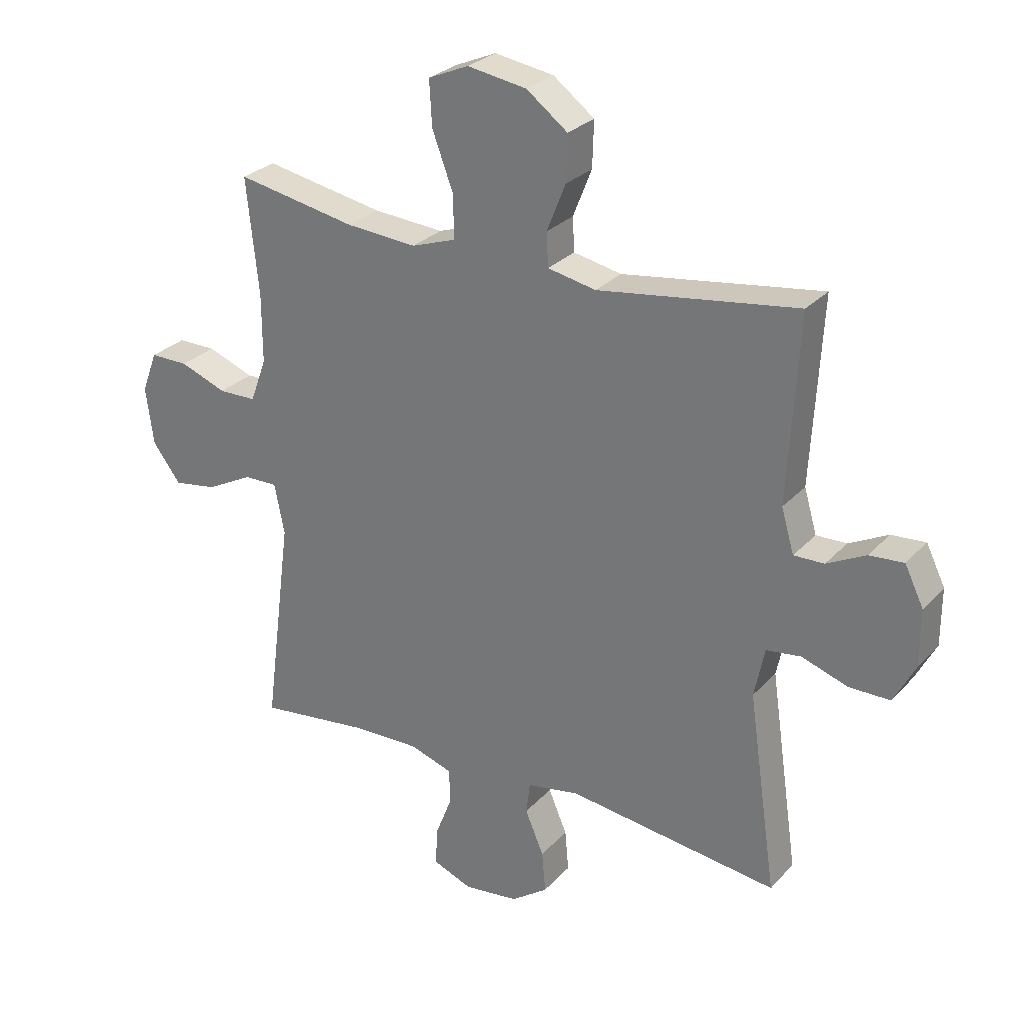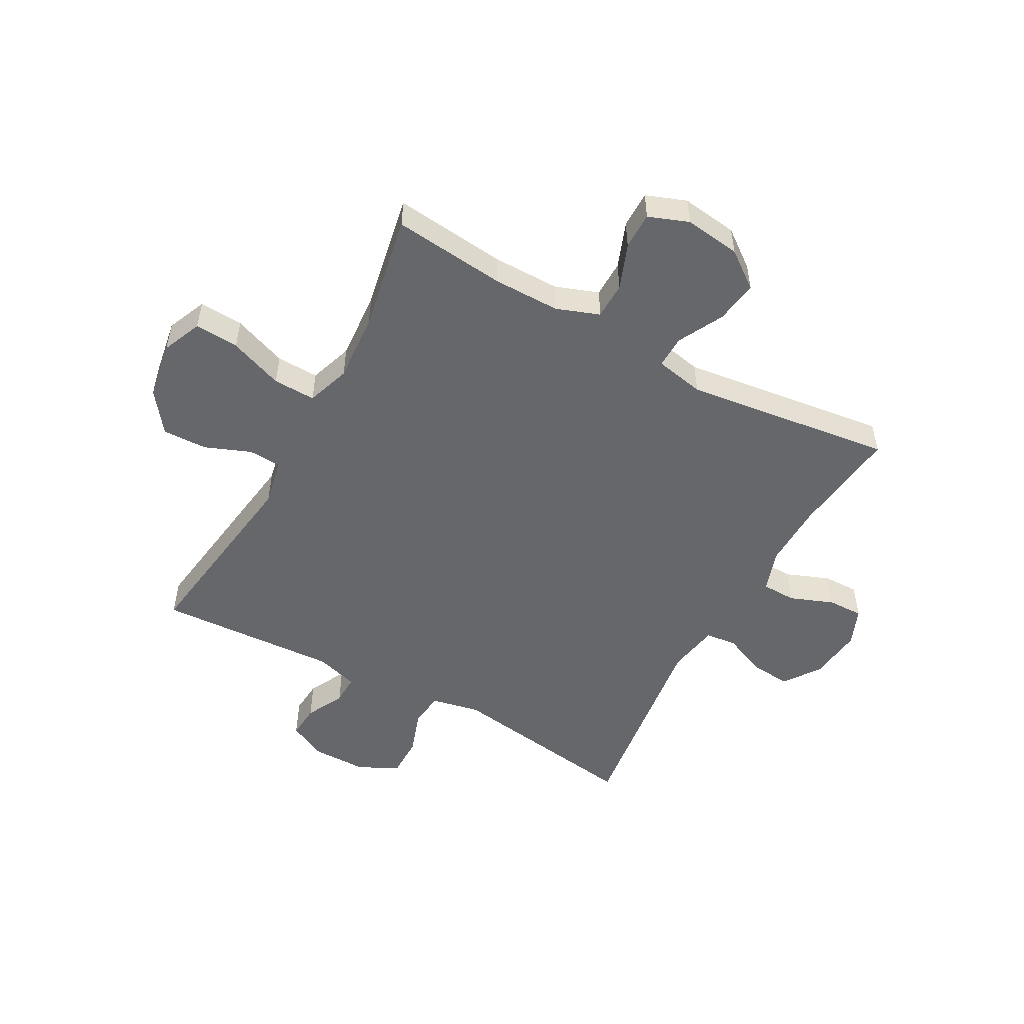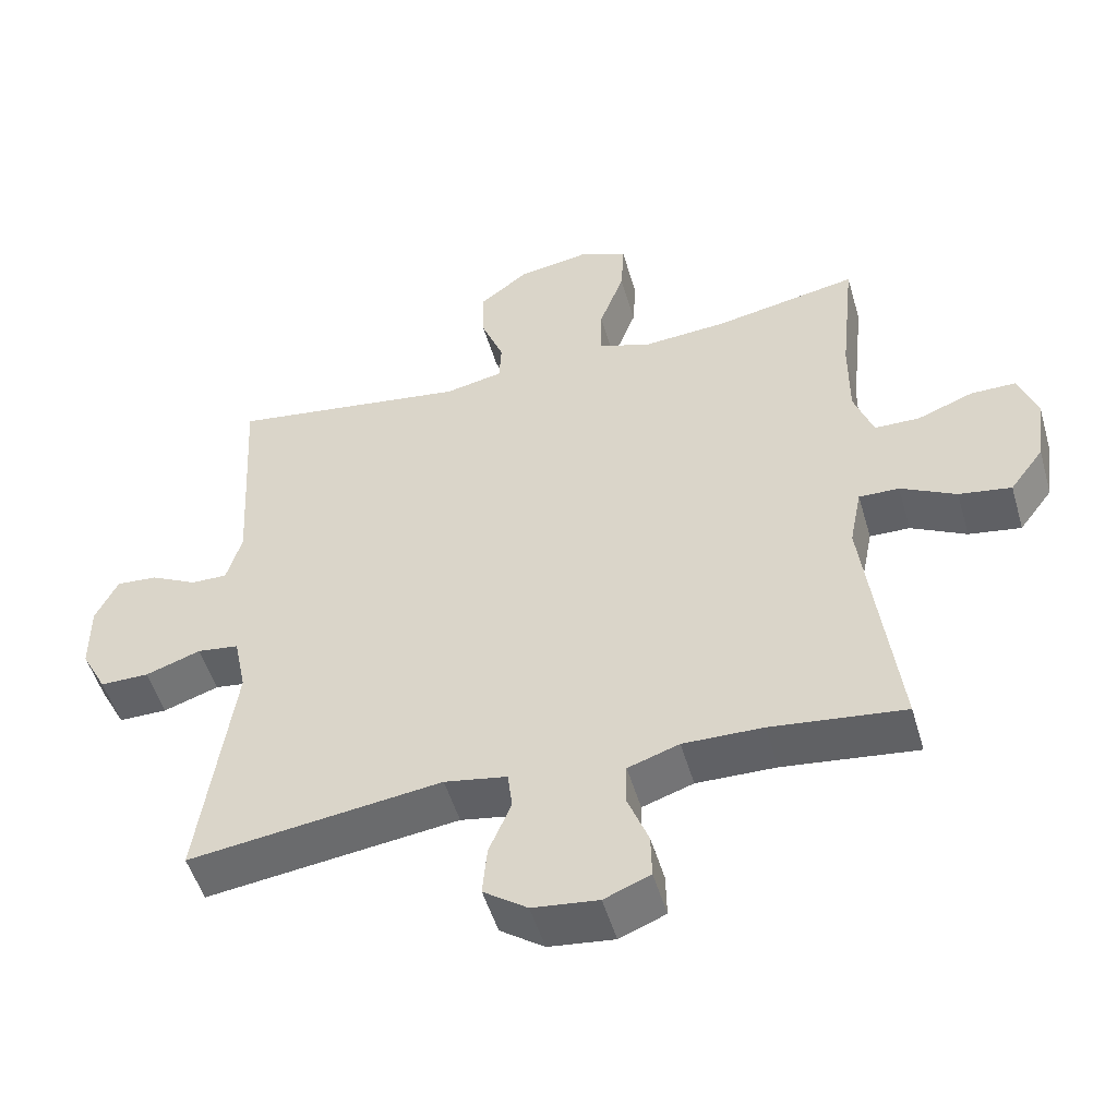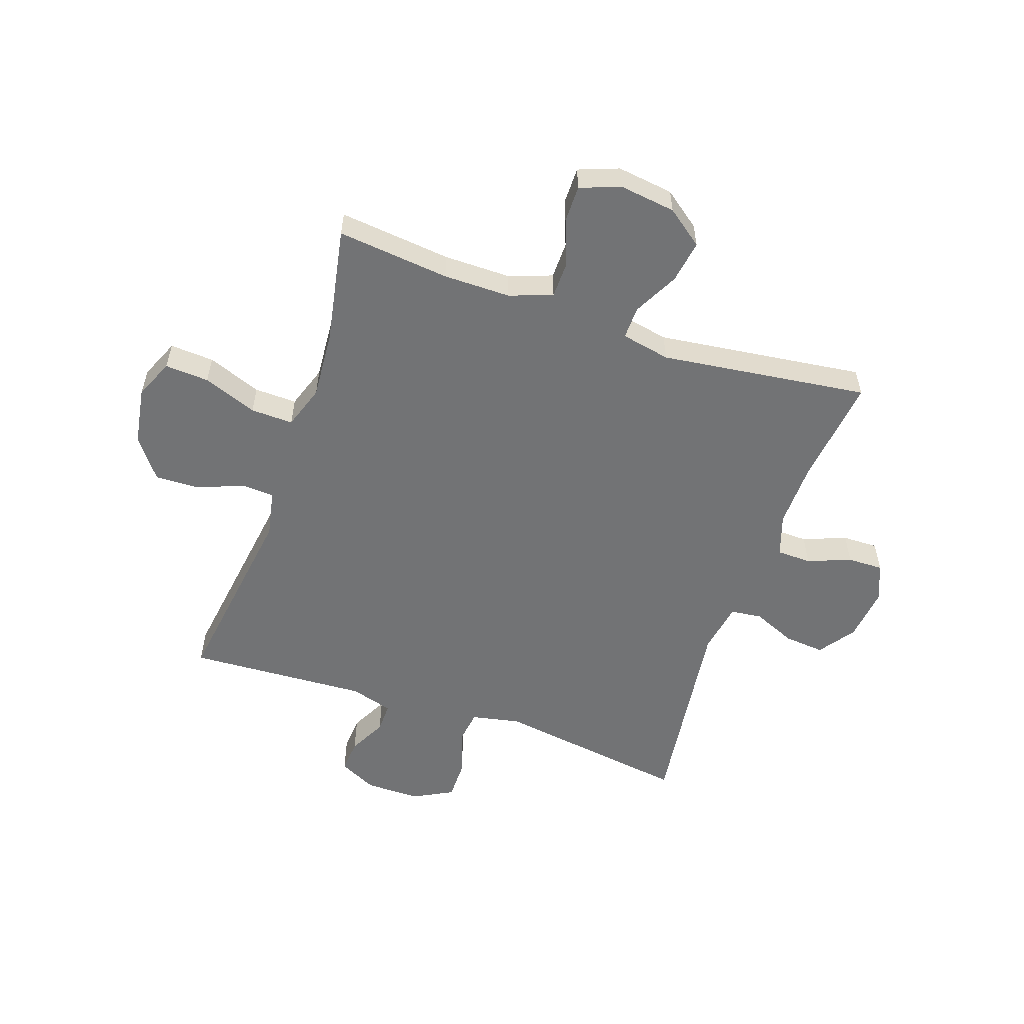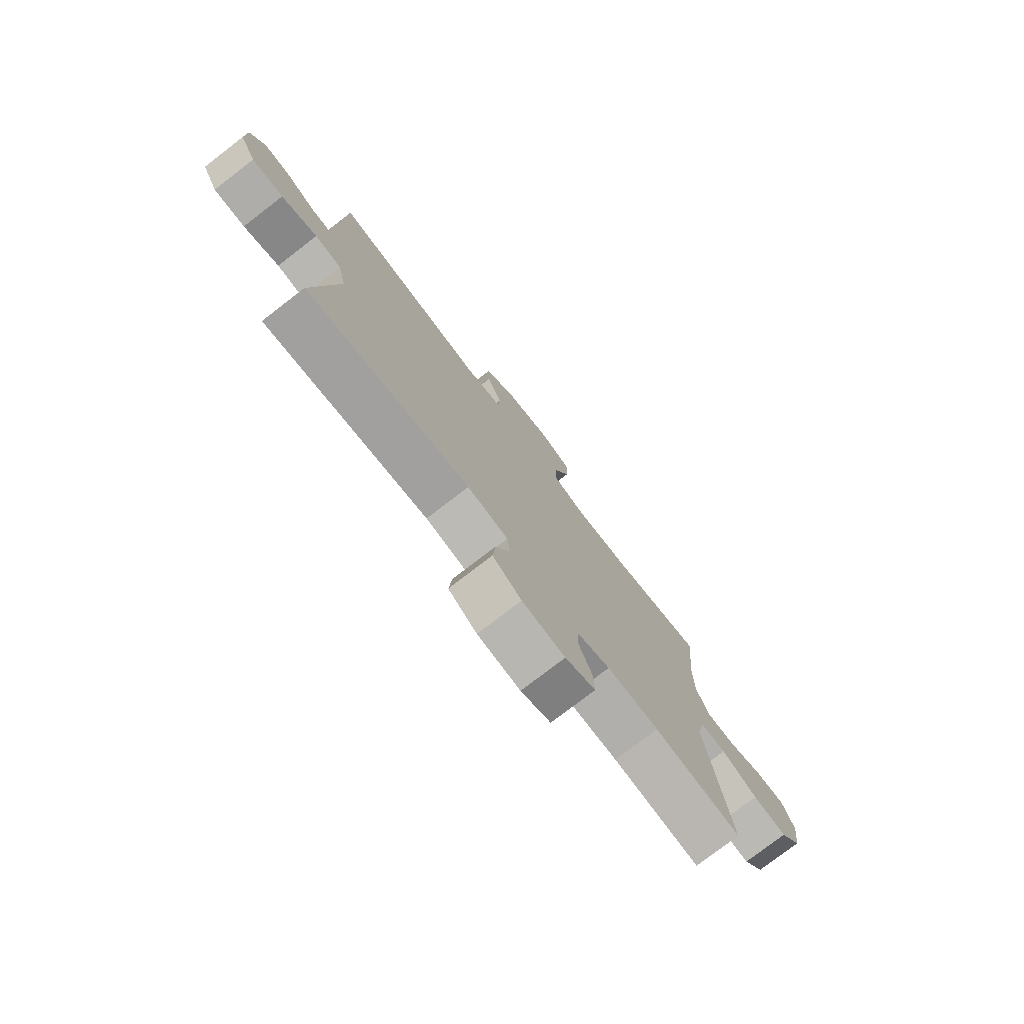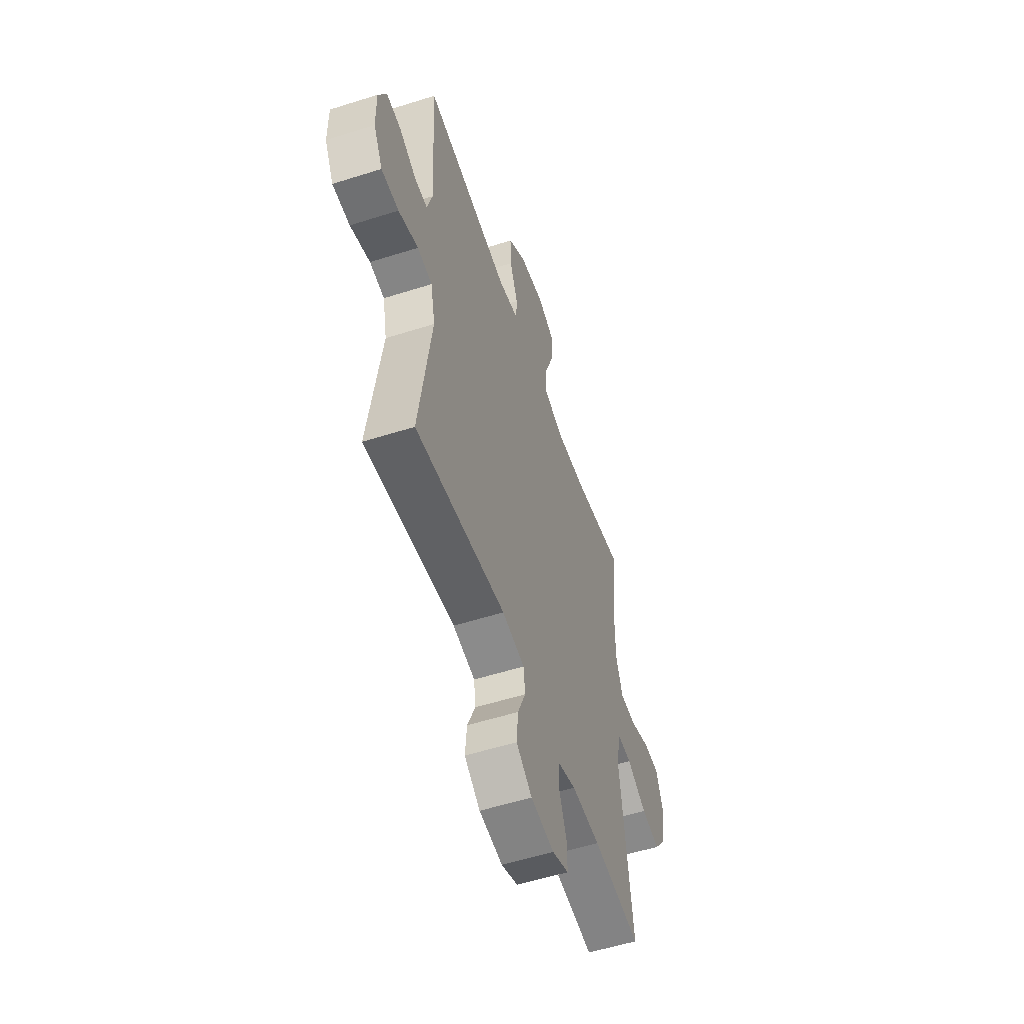
<metadata>
{"format":"obj","ext":"obj","renderer":"f3d","projection":"perspective","resolution":1024,"background":"white","views":[{"elev":27.6,"azim":-147.3,"up":"+Z"},{"elev":-52.2,"azim":61.2,"up":"+Y"},{"elev":-50.7,"azim":16.1,"up":"+Z"},{"elev":-55.9,"azim":71.0,"up":"+Y"},{"elev":-77.3,"azim":-52.4,"up":"+Z"},{"elev":-54.9,"azim":-71.4,"up":"+Z"}]}
</metadata>
<code>
o path800
v 0.289 0.0375 0.4531
v 0.1668 0.0375 0.4439
v 0.08984 0.0375 0.4701
v 0.09183 0.0375 0.5452
v 0.1276 0.0375 0.6411
v 0.1322 0.0375 0.7192
v 0.06231 0.0375 0.7492
v -0.03997 0.0375 0.7324
v -0.111 0.0375 0.6785
v -0.1086 0.0375 0.5996
v -0.07629 0.0375 0.5185
v -0.07921 0.0375 0.4606
v -0.1624 0.0375 0.4436
v -0.5066 0.0375 0.4924
v -0.4885 0.0375 0.1725
v -0.5104 0.0375 0.09717
v -0.563 0.0375 0.09833
v -0.6301 0.0375 0.1325
v -0.6895 0.0375 0.1372
v -0.7221 0.0375 0.07027
v -0.7217 0.0375 -0.02809
v -0.6851 0.0375 -0.09733
v -0.6145 0.0375 -0.09738
v -0.5344 0.0375 -0.07014
v -0.4746 0.0375 -0.07801
v -0.4567 0.0375 -0.164
v -0.5066 0.0375 -0.5093
v -0.141 0.0375 -0.4615
v -0.05061 0.0375 -0.4773
v -0.04379 0.0375 -0.5324
v -0.07603 0.0375 -0.6085
v -0.0824 0.0375 -0.6801
v -0.01871 0.0375 -0.7252
v 0.07625 0.0375 -0.7364
v 0.1429 0.0375 -0.7095
v 0.1415 0.0375 -0.6462
v 0.1118 0.0375 -0.5697
v 0.1132 0.0375 -0.5086
v 0.187 0.0375 -0.4839
v 0.3021 0.0375 -0.4862
v 0.4953 0.0375 -0.5093
v 0.4475 0.0375 -0.1406
v 0.4648 0.0375 -0.05357
v 0.5228 0.0375 -0.05479
v 0.6027 0.0375 -0.09622
v 0.6783 0.0375 -0.1083
v 0.7269 0.0375 -0.04358
v 0.7402 0.0375 0.05625
v 0.7135 0.0375 0.1274
v 0.6477 0.0375 0.127
v 0.5672 0.0375 0.09624
v 0.502 0.0375 0.09731
v 0.4742 0.0375 0.1735
v 0.4744 0.0375 0.2924
v 0.4953 0.0375 0.4924
v 0.289 -0.0375 0.4531
v 0.1668 -0.0375 0.4439
v 0.08984 -0.0375 0.4701
v 0.09183 -0.0375 0.5452
v 0.1276 -0.0375 0.6411
v 0.1322 -0.0375 0.7192
v 0.06231 -0.0375 0.7492
v -0.03997 -0.0375 0.7324
v -0.111 -0.0375 0.6785
v -0.1086 -0.0375 0.5996
v -0.07629 -0.0375 0.5185
v -0.07921 -0.0375 0.4606
v -0.1624 -0.0375 0.4436
v -0.5066 -0.0375 0.4924
v -0.4885 -0.0375 0.1725
v -0.5104 -0.0375 0.09717
v -0.563 -0.0375 0.09833
v -0.6301 -0.0375 0.1325
v -0.6895 -0.0375 0.1372
v -0.7221 -0.0375 0.07027
v -0.7217 -0.0375 -0.02809
v -0.6851 -0.0375 -0.09733
v -0.6145 -0.0375 -0.09738
v -0.5344 -0.0375 -0.07014
v -0.4746 -0.0375 -0.07801
v -0.4567 -0.0375 -0.164
v -0.5066 -0.0375 -0.5093
v -0.141 -0.0375 -0.4615
v -0.05061 -0.0375 -0.4773
v -0.04379 -0.0375 -0.5324
v -0.07603 -0.0375 -0.6085
v -0.0824 -0.0375 -0.6801
v -0.01871 -0.0375 -0.7252
v 0.07625 -0.0375 -0.7364
v 0.1429 -0.0375 -0.7095
v 0.1415 -0.0375 -0.6462
v 0.1118 -0.0375 -0.5697
v 0.1132 -0.0375 -0.5086
v 0.187 -0.0375 -0.4839
v 0.3021 -0.0375 -0.4862
v 0.4953 -0.0375 -0.5093
v 0.4475 -0.0375 -0.1406
v 0.4648 -0.0375 -0.05357
v 0.5228 -0.0375 -0.05479
v 0.6027 -0.0375 -0.09622
v 0.6783 -0.0375 -0.1083
v 0.7269 -0.0375 -0.04358
v 0.7402 -0.0375 0.05625
v 0.7135 -0.0375 0.1274
v 0.6477 -0.0375 0.127
v 0.5672 -0.0375 0.09624
v 0.502 -0.0375 0.09731
v 0.4742 -0.0375 0.1735
v 0.4744 -0.0375 0.2924
v 0.4953 -0.0375 0.4924
v 0.1322 0.0375 0.7192
v 0.1322 0.0375 0.7192
v 0.06231 0.0375 0.7492
v -0.03997 0.0375 0.7324
v -0.111 0.0375 0.6785
v 0.1276 0.0375 0.6411
v -0.1086 0.0375 0.5996
v 0.09183 0.0375 0.5452
v -0.07629 0.0375 0.5185
v 0.08984 0.0375 0.4701
v 0.08984 0.0375 0.4701
v -0.07921 0.0375 0.4606
v -0.07921 0.0375 0.4606
v 0.4953 0.0375 0.4924
v 0.4953 0.0375 0.4924
v 0.289 0.0375 0.4531
v 0.1668 0.0375 0.4439
v -0.1624 0.0375 0.4436
v -0.5066 0.0375 0.4924
v -0.5066 0.0375 0.4924
v 0.4744 0.0375 0.2924
v 0.4742 0.0375 0.1735
v -0.4885 0.0375 0.1725
v 0.502 0.0375 0.09731
v 0.502 0.0375 0.09731
v -0.5104 0.0375 0.09717
v -0.5104 0.0375 0.09717
v -0.6301 0.0375 0.1325
v -0.6895 0.0375 0.1372
v -0.6895 0.0375 0.1372
v -0.7221 0.0375 0.07027
v -0.563 0.0375 0.09833
v 0.7402 0.0375 0.05625
v 0.7135 0.0375 0.1274
v 0.7135 0.0375 0.1274
v 0.6477 0.0375 0.127
v 0.5672 0.0375 0.09624
v -0.7217 0.0375 -0.02809
v 0.7269 0.0375 -0.04358
v -0.6851 0.0375 -0.09733
v -0.6851 0.0375 -0.09733
v 0.6783 0.0375 -0.1083
v 0.6783 0.0375 -0.1083
v 0.4648 0.0375 -0.05357
v 0.4648 0.0375 -0.05357
v 0.5228 0.0375 -0.05479
v 0.4475 0.0375 -0.1406
v 0.6027 0.0375 -0.09622
v -0.5344 0.0375 -0.07014
v -0.4746 0.0375 -0.07801
v -0.4746 0.0375 -0.07801
v -0.6145 0.0375 -0.09738
v -0.4567 0.0375 -0.164
v 0.4953 0.0375 -0.5093
v 0.4953 0.0375 -0.5093
v -0.141 0.0375 -0.4615
v -0.05061 0.0375 -0.4773
v -0.05061 0.0375 -0.4773
v 0.187 0.0375 -0.4839
v 0.3021 0.0375 -0.4862
v -0.04379 0.0375 -0.5324
v 0.1132 0.0375 -0.5086
v 0.1132 0.0375 -0.5086
v -0.5066 0.0375 -0.5093
v -0.5066 0.0375 -0.5093
v 0.1118 0.0375 -0.5697
v -0.07603 0.0375 -0.6085
v 0.1415 0.0375 -0.6462
v -0.0824 0.0375 -0.6801
v 0.1429 0.0375 -0.7095
v 0.1429 0.0375 -0.7095
v -0.01871 0.0375 -0.7252
v 0.07625 0.0375 -0.7364
v 0.1322 -0.0375 0.7192
v 0.1322 -0.0375 0.7192
v 0.06231 -0.0375 0.7492
v -0.03997 -0.0375 0.7324
v -0.111 -0.0375 0.6785
v 0.1276 -0.0375 0.6411
v -0.1086 -0.0375 0.5996
v 0.09183 -0.0375 0.5452
v -0.07629 -0.0375 0.5185
v 0.08984 -0.0375 0.4701
v 0.08984 -0.0375 0.4701
v -0.07921 -0.0375 0.4606
v -0.07921 -0.0375 0.4606
v 0.4953 -0.0375 0.4924
v 0.4953 -0.0375 0.4924
v 0.289 -0.0375 0.4531
v 0.1668 -0.0375 0.4439
v -0.1624 -0.0375 0.4436
v -0.5066 -0.0375 0.4924
v -0.5066 -0.0375 0.4924
v 0.4744 -0.0375 0.2924
v 0.4742 -0.0375 0.1735
v -0.4885 -0.0375 0.1725
v 0.502 -0.0375 0.09731
v 0.502 -0.0375 0.09731
v -0.5104 -0.0375 0.09717
v -0.5104 -0.0375 0.09717
v -0.6301 -0.0375 0.1325
v -0.6895 -0.0375 0.1372
v -0.6895 -0.0375 0.1372
v -0.7221 -0.0375 0.07027
v -0.563 -0.0375 0.09833
v 0.7402 -0.0375 0.05625
v 0.7135 -0.0375 0.1274
v 0.7135 -0.0375 0.1274
v 0.6477 -0.0375 0.127
v 0.5672 -0.0375 0.09624
v -0.7217 -0.0375 -0.02809
v 0.7269 -0.0375 -0.04358
v -0.6851 -0.0375 -0.09733
v -0.6851 -0.0375 -0.09733
v 0.6783 -0.0375 -0.1083
v 0.6783 -0.0375 -0.1083
v 0.4648 -0.0375 -0.05357
v 0.4648 -0.0375 -0.05357
v 0.5228 -0.0375 -0.05479
v 0.4475 -0.0375 -0.1406
v 0.6027 -0.0375 -0.09622
v -0.5344 -0.0375 -0.07014
v -0.4746 -0.0375 -0.07801
v -0.4746 -0.0375 -0.07801
v -0.6145 -0.0375 -0.09738
v -0.4567 -0.0375 -0.164
v 0.4953 -0.0375 -0.5093
v 0.4953 -0.0375 -0.5093
v -0.141 -0.0375 -0.4615
v -0.05061 -0.0375 -0.4773
v -0.05061 -0.0375 -0.4773
v 0.187 -0.0375 -0.4839
v 0.3021 -0.0375 -0.4862
v -0.04379 -0.0375 -0.5324
v 0.1132 -0.0375 -0.5086
v 0.1132 -0.0375 -0.5086
v -0.5066 -0.0375 -0.5093
v -0.5066 -0.0375 -0.5093
v 0.1118 -0.0375 -0.5697
v -0.07603 -0.0375 -0.6085
v 0.1415 -0.0375 -0.6462
v -0.0824 -0.0375 -0.6801
v 0.1429 -0.0375 -0.7095
v 0.1429 -0.0375 -0.7095
v -0.01871 -0.0375 -0.7252
v 0.07625 -0.0375 -0.7364
f 209 233 206
f 240 230 195
f 216 220 222
f 220 216 219
f 243 230 242
f 193 191 192
f 249 256 251
f 233 209 232
f 190 191 187
f 195 200 193
f 236 239 233
f 240 233 239
f 252 255 250
f 201 233 195
f 205 227 207
f 239 236 247
f 191 189 187
f 227 205 200
f 256 249 255
f 244 245 240
f 187 189 186
f 214 211 212
f 245 244 249
f 225 222 231
f 222 220 231
f 235 221 223
f 200 205 199
f 250 249 244
f 229 220 207
f 199 205 204
f 232 215 235
f 253 251 256
f 219 216 217
f 233 240 195
f 190 187 188
f 229 207 227
f 215 214 221
f 235 215 221
f 214 215 211
f 192 191 190
f 231 220 229
f 230 227 195
f 255 249 250
f 195 227 200
f 240 242 230
f 186 189 184
f 206 201 202
f 245 242 240
f 209 215 232
f 199 204 197
f 206 233 201
f 230 243 237
f 195 193 192
f 112 7 62 185
f 7 8 63 62
f 8 9 64 63
f 5 6 61 60
f 9 10 65 64
f 4 5 60 59
f 10 11 66 65
f 121 4 59 194
f 11 123 196 66
f 125 1 56 198
f 2 3 58 57
f 12 13 68 67
f 13 130 203 68
f 1 2 57 56
f 54 55 110 109
f 53 54 109 108
f 14 15 70 69
f 135 53 108 208
f 15 137 210 70
f 18 140 213 73
f 19 20 75 74
f 17 18 73 72
f 48 145 218 103
f 49 50 105 104
f 50 51 106 105
f 16 17 72 71
f 51 52 107 106
f 20 21 76 75
f 47 48 103 102
f 21 151 224 76
f 153 47 102 226
f 155 44 99 228
f 42 43 98 97
f 45 46 101 100
f 44 45 100 99
f 24 161 234 79
f 23 24 79 78
f 22 23 78 77
f 25 26 81 80
f 165 42 97 238
f 28 168 241 83
f 39 40 95 94
f 29 30 85 84
f 173 39 94 246
f 175 28 83 248
f 26 27 82 81
f 40 41 96 95
f 37 38 93 92
f 30 31 86 85
f 36 37 92 91
f 31 32 87 86
f 181 36 91 254
f 32 33 88 87
f 34 35 90 89
f 33 34 89 88
f 136 133 160
f 167 122 157
f 143 149 147
f 147 146 143
f 170 169 157
f 120 119 118
f 176 178 183
f 160 159 136
f 117 114 118
f 122 120 127
f 163 160 166
f 167 166 160
f 179 177 182
f 128 122 160
f 132 134 154
f 166 174 163
f 118 114 116
f 154 127 132
f 183 182 176
f 171 167 172
f 114 113 116
f 141 139 138
f 172 176 171
f 152 158 149
f 149 158 147
f 162 150 148
f 127 126 132
f 177 171 176
f 156 134 147
f 126 131 132
f 159 162 142
f 180 183 178
f 146 144 143
f 160 122 167
f 117 115 114
f 156 154 134
f 142 148 141
f 162 148 142
f 141 138 142
f 119 117 118
f 158 156 147
f 157 122 154
f 182 177 176
f 122 127 154
f 167 157 169
f 113 111 116
f 133 129 128
f 172 167 169
f 136 159 142
f 126 124 131
f 133 128 160
f 157 164 170
f 122 119 120

</code>
